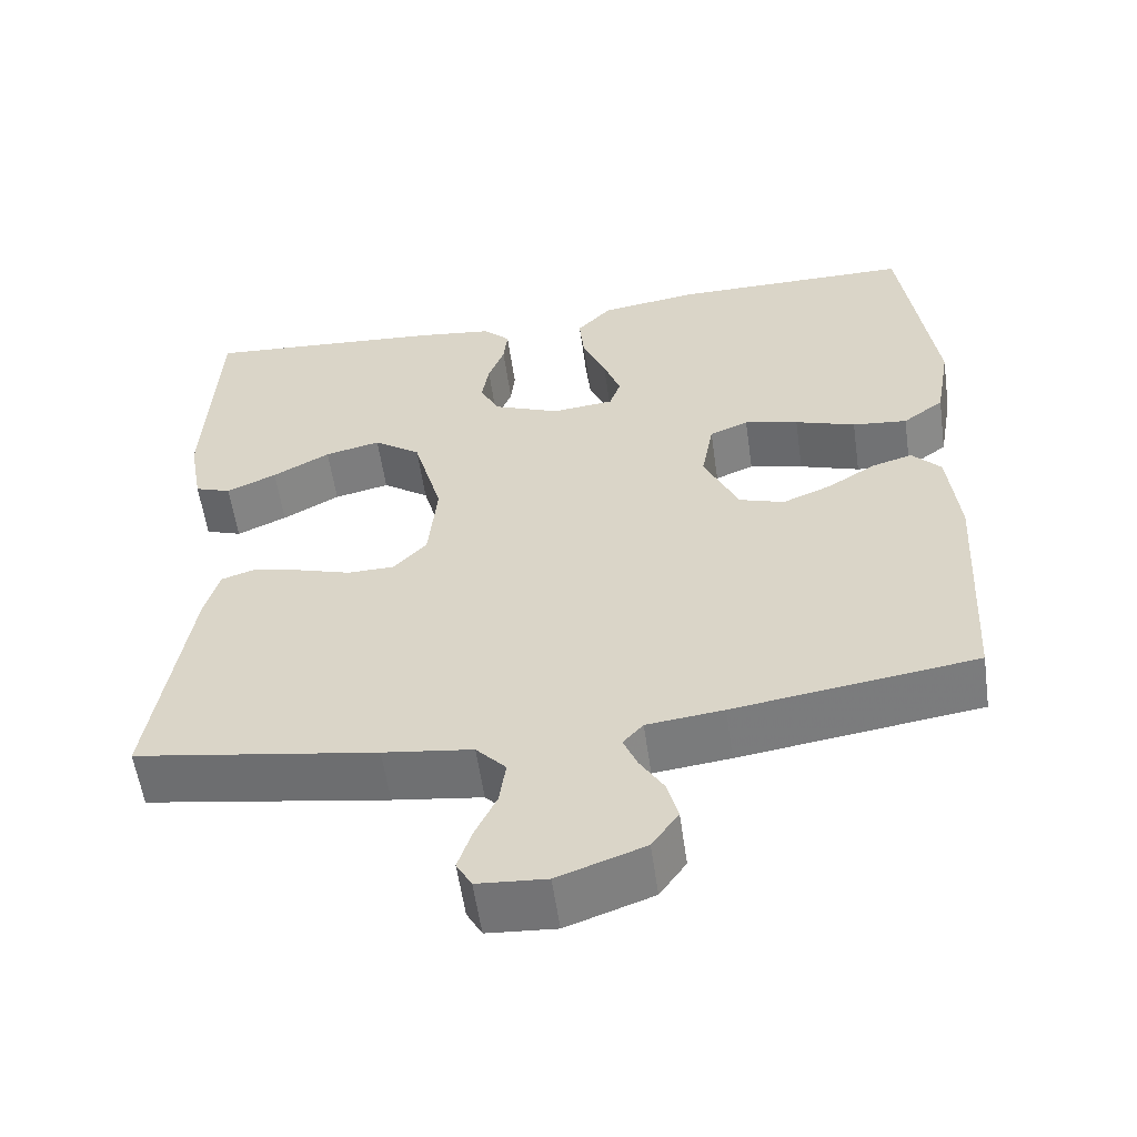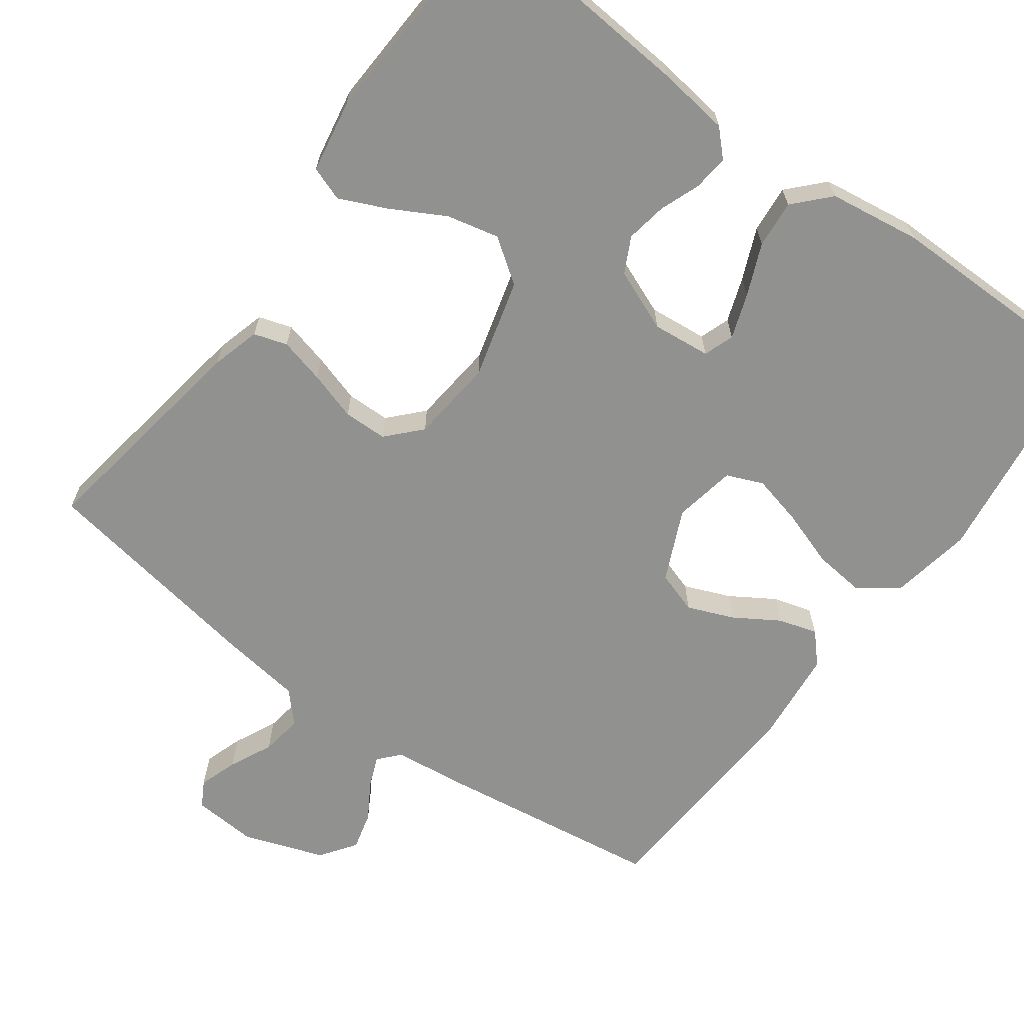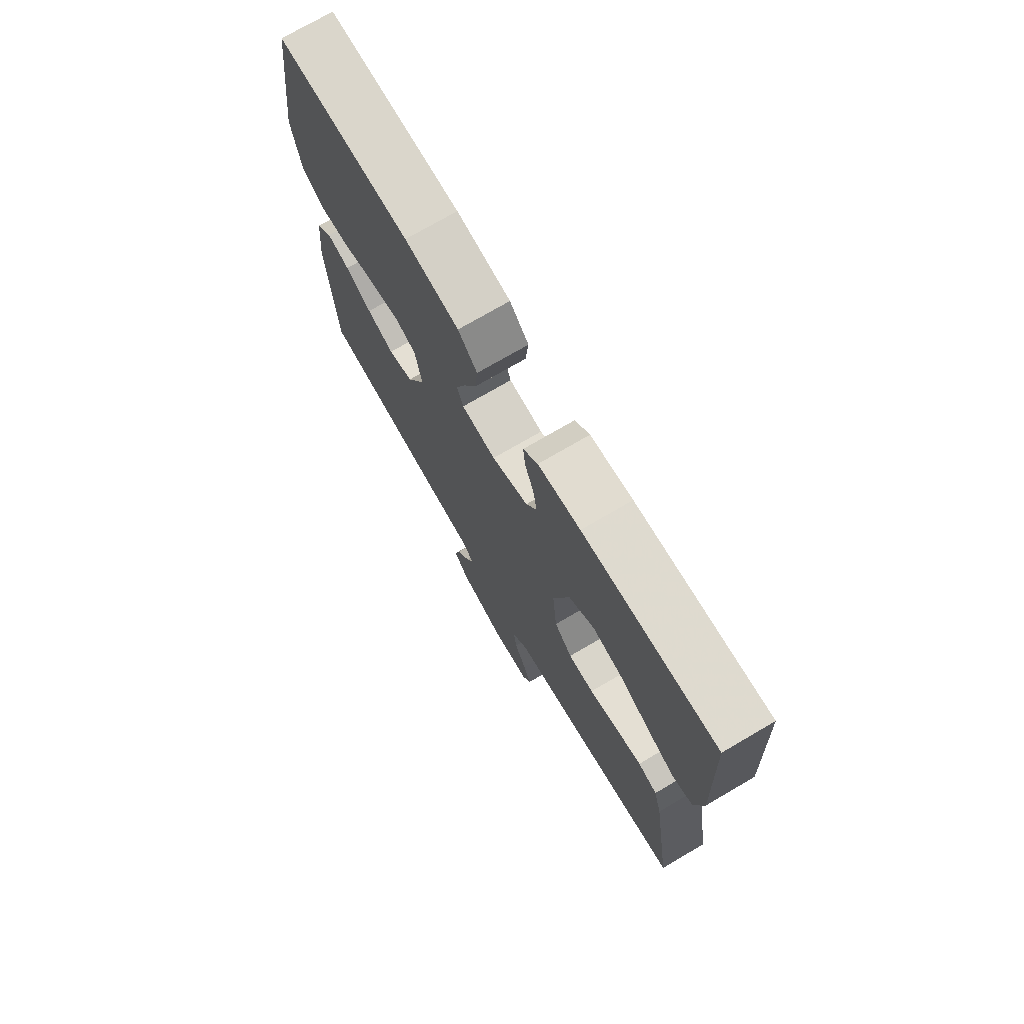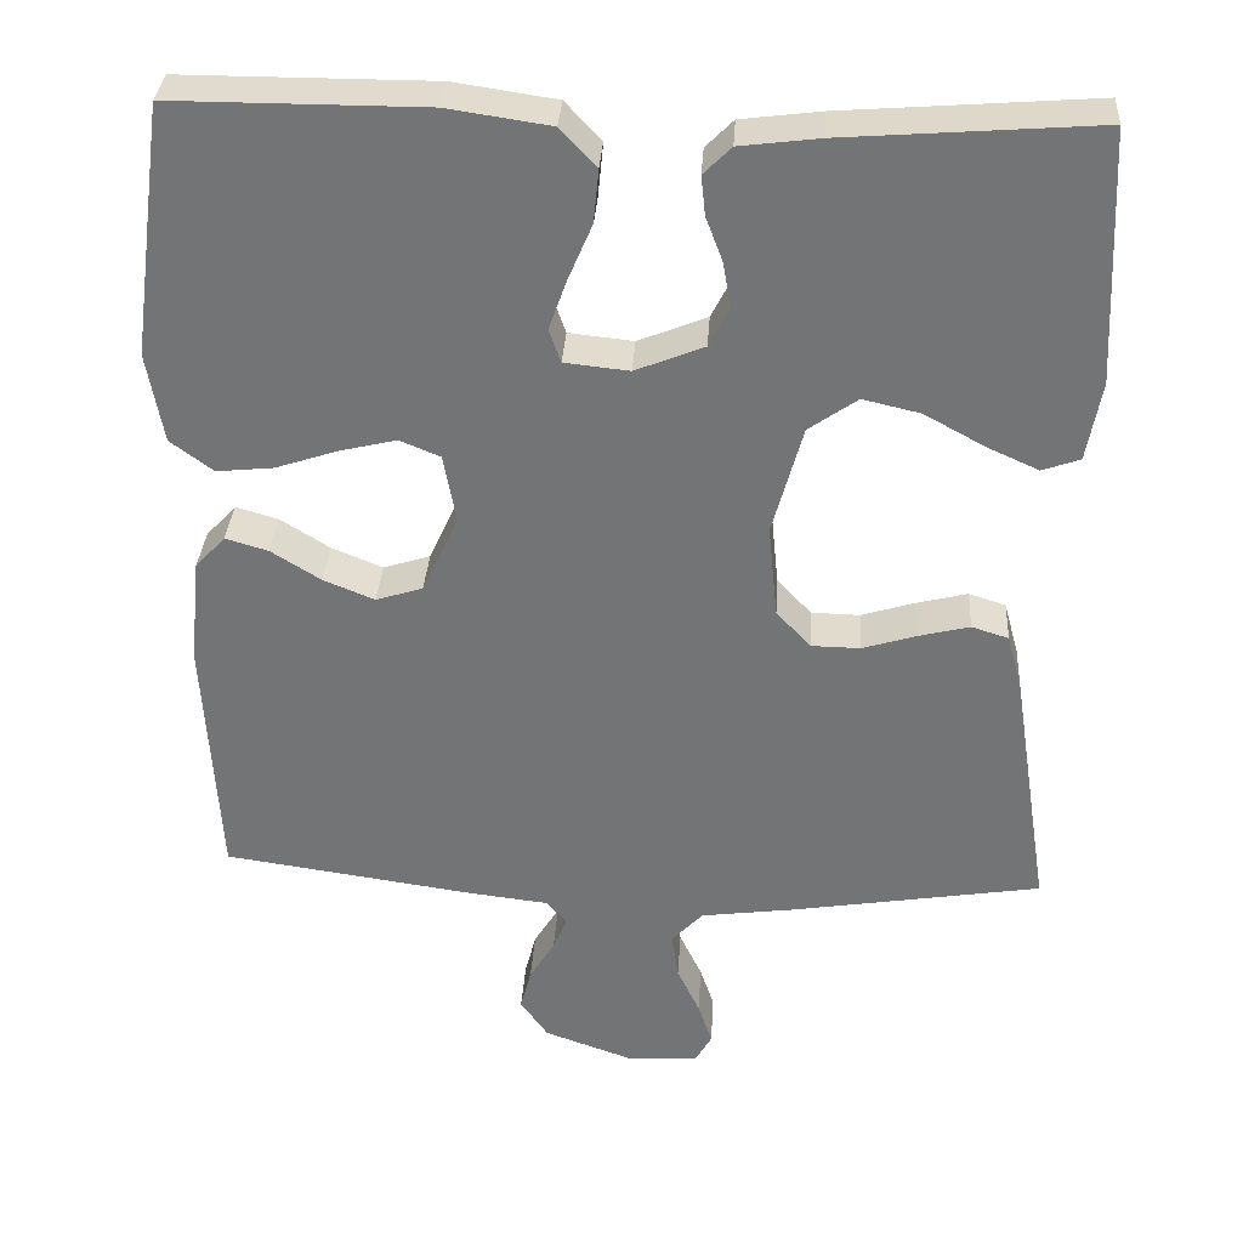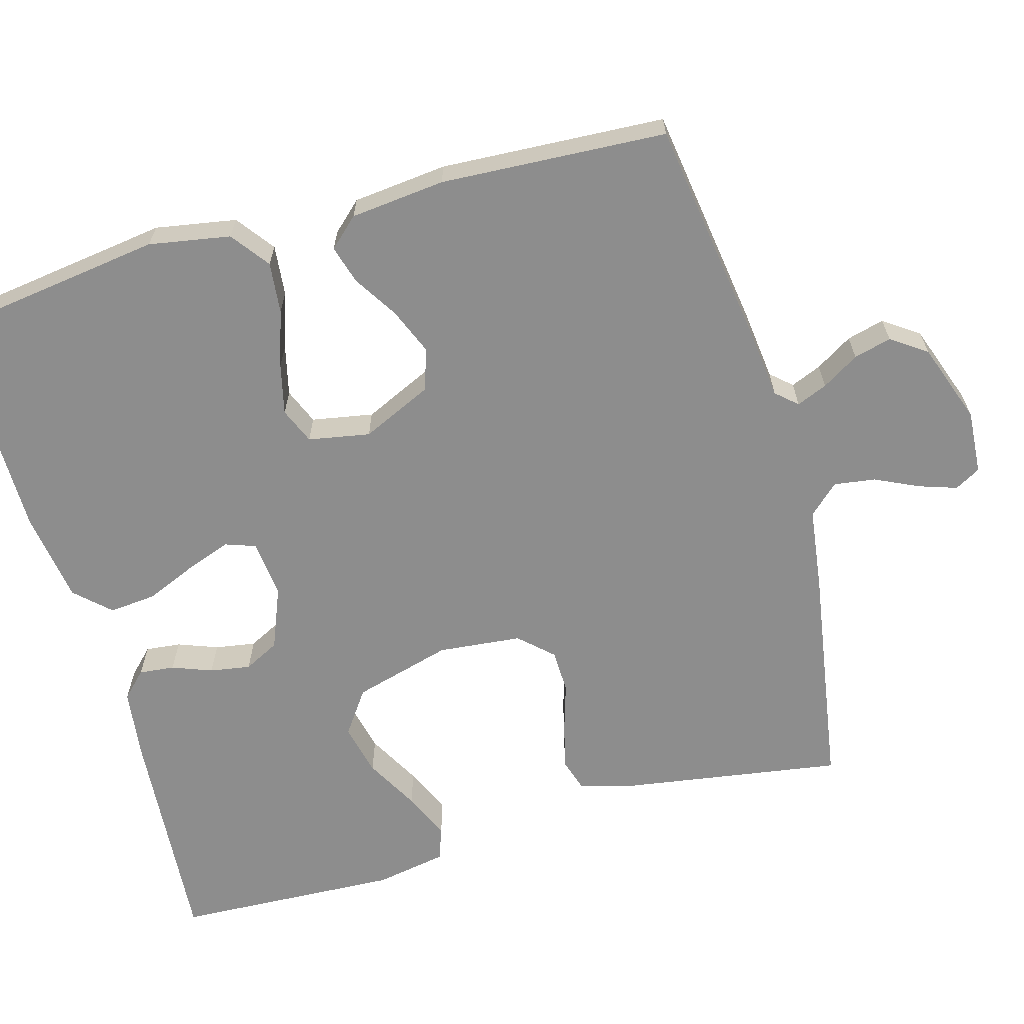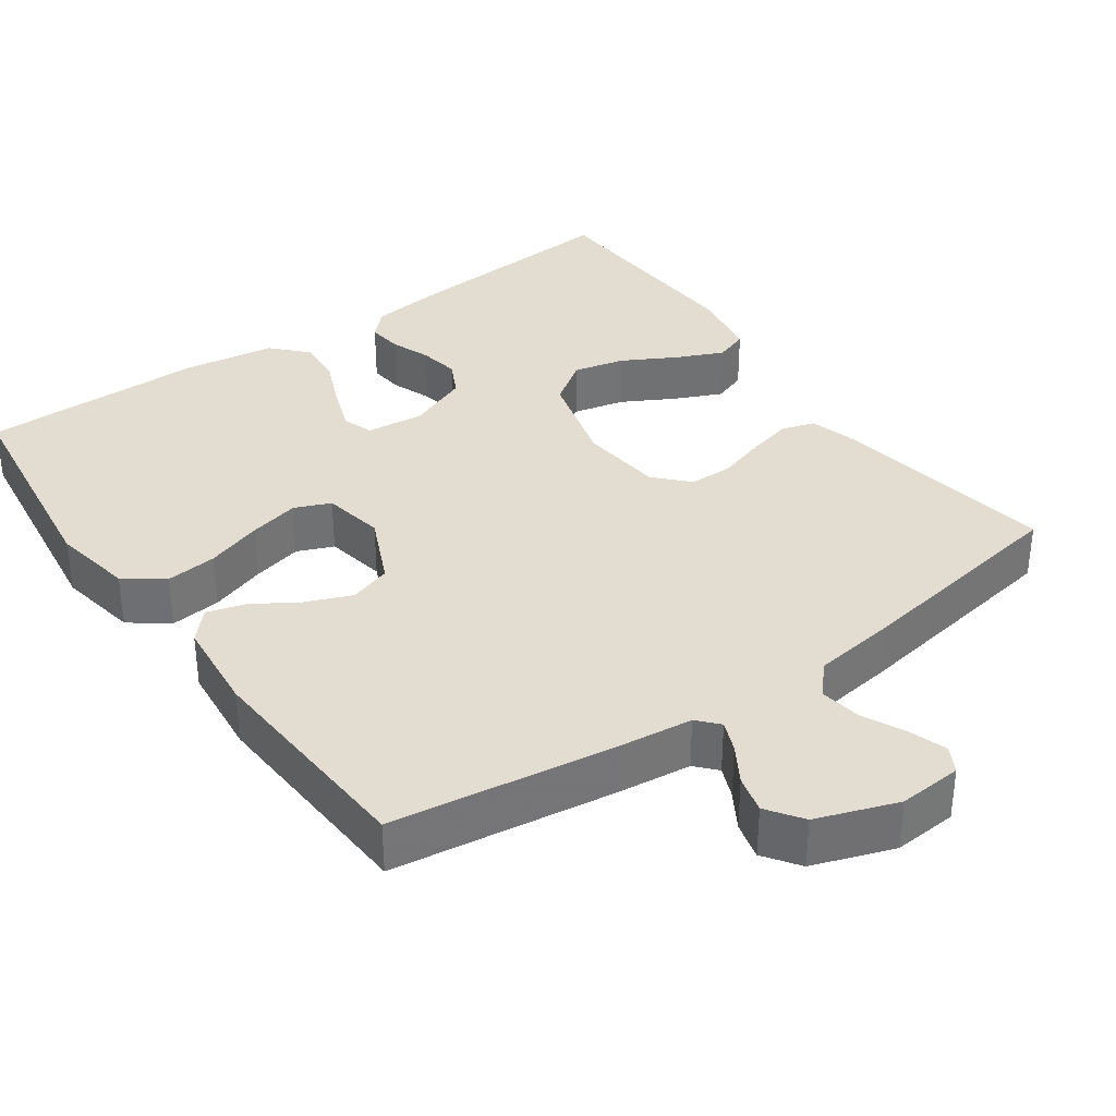
<metadata>
{"format":"obj","ext":"obj","renderer":"f3d","projection":"perspective","resolution":1024,"background":"white","views":[{"elev":-57.0,"azim":8.1,"up":"+Z"},{"elev":-65.9,"azim":-36.3,"up":"+Y"},{"elev":74.0,"azim":-120.3,"up":"+Z"},{"elev":33.5,"azim":-176.4,"up":"+Z"},{"elev":-64.6,"azim":105.8,"up":"+Y"},{"elev":35.2,"azim":144.6,"up":"+Y"}]}
</metadata>
<code>
v 0.5 0.07 0.5
v 0.541 0.07 0.2
v 0.522 0.07 0.092
v 0.471 0.07 0.054
v 0.403 0.07 0.061
v 0.328 0.07 0.086
v 0.261 0.07 0.102
v 0.213 0.07 0.082
v 0.198 0.07 0
v 0.241 0.07 -0.094
v 0.297 0.07 -0.112
v 0.358 0.07 -0.087
v 0.417 0.07 -0.05
v 0.468 0.07 -0.035
v 0.504 0.07 -0.074
v 0.517 0.07 -0.2
v 0.5 0.07 -0.5
v 0.2 0.07 -0.543
v 0.105 0.07 -0.554
v 0.08 0.07 -0.582
v 0.097 0.07 -0.623
v 0.127 0.07 -0.672
v 0.14 0.07 -0.722
v 0.107 0.07 -0.769
v 0 0.07 -0.807
v -0.085 0.07 -0.801
v -0.104 0.07 -0.767
v -0.087 0.07 -0.716
v -0.06 0.07 -0.659
v -0.052 0.07 -0.604
v -0.089 0.07 -0.564
v -0.2 0.07 -0.549
v -0.5 0.07 -0.5
v -0.453 0.07 -0.2
v -0.435 0.07 -0.135
v -0.391 0.07 -0.121
v -0.331 0.07 -0.136
v -0.266 0.07 -0.156
v -0.208 0.07 -0.155
v -0.167 0.07 -0.111
v -0.156 0.07 0
v -0.192 0.07 0.131
v -0.25 0.07 0.172
v -0.319 0.07 0.156
v -0.39 0.07 0.117
v -0.452 0.07 0.089
v -0.497 0.07 0.105
v -0.514 0.07 0.2
v -0.5 0.07 0.5
v -0.2 0.07 0.477
v -0.105 0.07 0.465
v -0.072 0.07 0.432
v -0.077 0.07 0.385
v -0.097 0.07 0.332
v -0.106 0.07 0.278
v -0.082 0.07 0.231
v 0 0.07 0.198
v 0.077 0.07 0.206
v 0.091 0.07 0.246
v 0.07 0.07 0.305
v 0.041 0.07 0.373
v 0.035 0.07 0.436
v 0.078 0.07 0.482
v 0.2 0.07 0.5
v 0.5 0 0.5
v 0.541 0 0.2
v 0.522 0 0.092
v 0.471 0 0.054
v 0.403 0 0.061
v 0.328 0 0.086
v 0.261 0 0.102
v 0.213 0 0.082
v 0.198 0 0
v 0.241 0 -0.094
v 0.297 0 -0.112
v 0.358 0 -0.087
v 0.417 0 -0.05
v 0.468 0 -0.035
v 0.504 0 -0.074
v 0.517 0 -0.2
v 0.5 0 -0.5
v 0.2 0 -0.543
v 0.105 0 -0.554
v 0.08 0 -0.582
v 0.097 0 -0.623
v 0.127 0 -0.672
v 0.14 0 -0.722
v 0.107 0 -0.769
v 0 0 -0.807
v -0.085 0 -0.801
v -0.104 0 -0.767
v -0.087 0 -0.716
v -0.06 0 -0.659
v -0.052 0 -0.604
v -0.089 0 -0.564
v -0.2 0 -0.549
v -0.5 0 -0.5
v -0.453 0 -0.2
v -0.435 0 -0.135
v -0.391 0 -0.121
v -0.331 0 -0.136
v -0.266 0 -0.156
v -0.208 0 -0.155
v -0.167 0 -0.111
v -0.156 0 0
v -0.192 0 0.131
v -0.25 0 0.172
v -0.319 0 0.156
v -0.39 0 0.117
v -0.452 0 0.089
v -0.497 0 0.105
v -0.514 0 0.2
v -0.5 0 0.5
v -0.2 0 0.477
v -0.105 0 0.465
v -0.072 0 0.432
v -0.077 0 0.385
v -0.097 0 0.332
v -0.106 0 0.278
v -0.082 0 0.231
v 0 0 0.198
v 0.077 0 0.206
v 0.091 0 0.246
v 0.07 0 0.305
v 0.041 0 0.373
v 0.035 0 0.436
v 0.078 0 0.482
v 0.2 0 0.5
f 4 5 6
f 3 4 6
f 2 3 6
f 1 2 6
f 64 1 6
f 63 64 6
f 62 63 6
f 61 62 6
f 60 61 6
f 59 60 6 7
f 58 59 7 8
f 57 58 8 9
f 56 57 9 10
f 52 53 54
f 51 52 54
f 50 51 54
f 49 50 54
f 48 49 54
f 47 48 54
f 46 47 54
f 45 46 54
f 44 45 54
f 43 44 54 55
f 42 43 55 56
f 36 37 38
f 35 36 38
f 34 35 38
f 33 34 38
f 32 33 38
f 31 32 38
f 30 31 38 39
f 27 28 29
f 26 27 29
f 25 26 29
f 24 25 29
f 23 24 29
f 22 23 29
f 21 22 29
f 20 21 29 30
f 30 39 40
f 20 30 40
f 19 20 40
f 17 18 19
f 16 17 19
f 15 16 19
f 14 15 19
f 13 14 19
f 12 13 19
f 41 42 56 10
f 41 10 11
f 40 41 11
f 19 40 11
f 11 12 19
f 70 69 68
f 70 68 67
f 70 67 66
f 70 66 65
f 70 65 128
f 70 128 127
f 70 127 126
f 70 126 125
f 70 125 124
f 71 70 124 123
f 72 71 123 122
f 73 72 122 121
f 74 73 121 120
f 118 117 116
f 118 116 115
f 118 115 114
f 118 114 113
f 118 113 112
f 118 112 111
f 118 111 110
f 118 110 109
f 118 109 108
f 119 118 108 107
f 120 119 107 106
f 102 101 100
f 102 100 99
f 102 99 98
f 102 98 97
f 102 97 96
f 102 96 95
f 103 102 95 94
f 93 92 91
f 93 91 90
f 93 90 89
f 93 89 88
f 93 88 87
f 93 87 86
f 93 86 85
f 94 93 85 84
f 104 103 94
f 104 94 84
f 104 84 83
f 83 82 81
f 83 81 80
f 83 80 79
f 83 79 78
f 83 78 77
f 83 77 76
f 74 120 106 105
f 75 74 105
f 75 105 104
f 75 104 83
f 83 76 75
f 1 65 66 2
f 2 66 67 3
f 3 67 68 4
f 4 68 69 5
f 5 69 70 6
f 6 70 71 7
f 7 71 72 8
f 8 72 73 9
f 9 73 74 10
f 10 74 75 11
f 11 75 76 12
f 12 76 77 13
f 13 77 78 14
f 14 78 79 15
f 15 79 80 16
f 16 80 81 17
f 17 81 82 18
f 18 82 83 19
f 19 83 84 20
f 20 84 85 21
f 21 85 86 22
f 22 86 87 23
f 23 87 88 24
f 24 88 89 25
f 25 89 90 26
f 26 90 91 27
f 27 91 92 28
f 28 92 93 29
f 29 93 94 30
f 30 94 95 31
f 31 95 96 32
f 32 96 97 33
f 33 97 98 34
f 34 98 99 35
f 35 99 100 36
f 36 100 101 37
f 37 101 102 38
f 38 102 103 39
f 39 103 104 40
f 40 104 105 41
f 41 105 106 42
f 42 106 107 43
f 43 107 108 44
f 44 108 109 45
f 45 109 110 46
f 46 110 111 47
f 47 111 112 48
f 48 112 113 49
f 49 113 114 50
f 50 114 115 51
f 51 115 116 52
f 52 116 117 53
f 53 117 118 54
f 54 118 119 55
f 55 119 120 56
f 56 120 121 57
f 57 121 122 58
f 58 122 123 59
f 59 123 124 60
f 60 124 125 61
f 61 125 126 62
f 62 126 127 63
f 63 127 128 64
f 64 128 65 1

</code>
